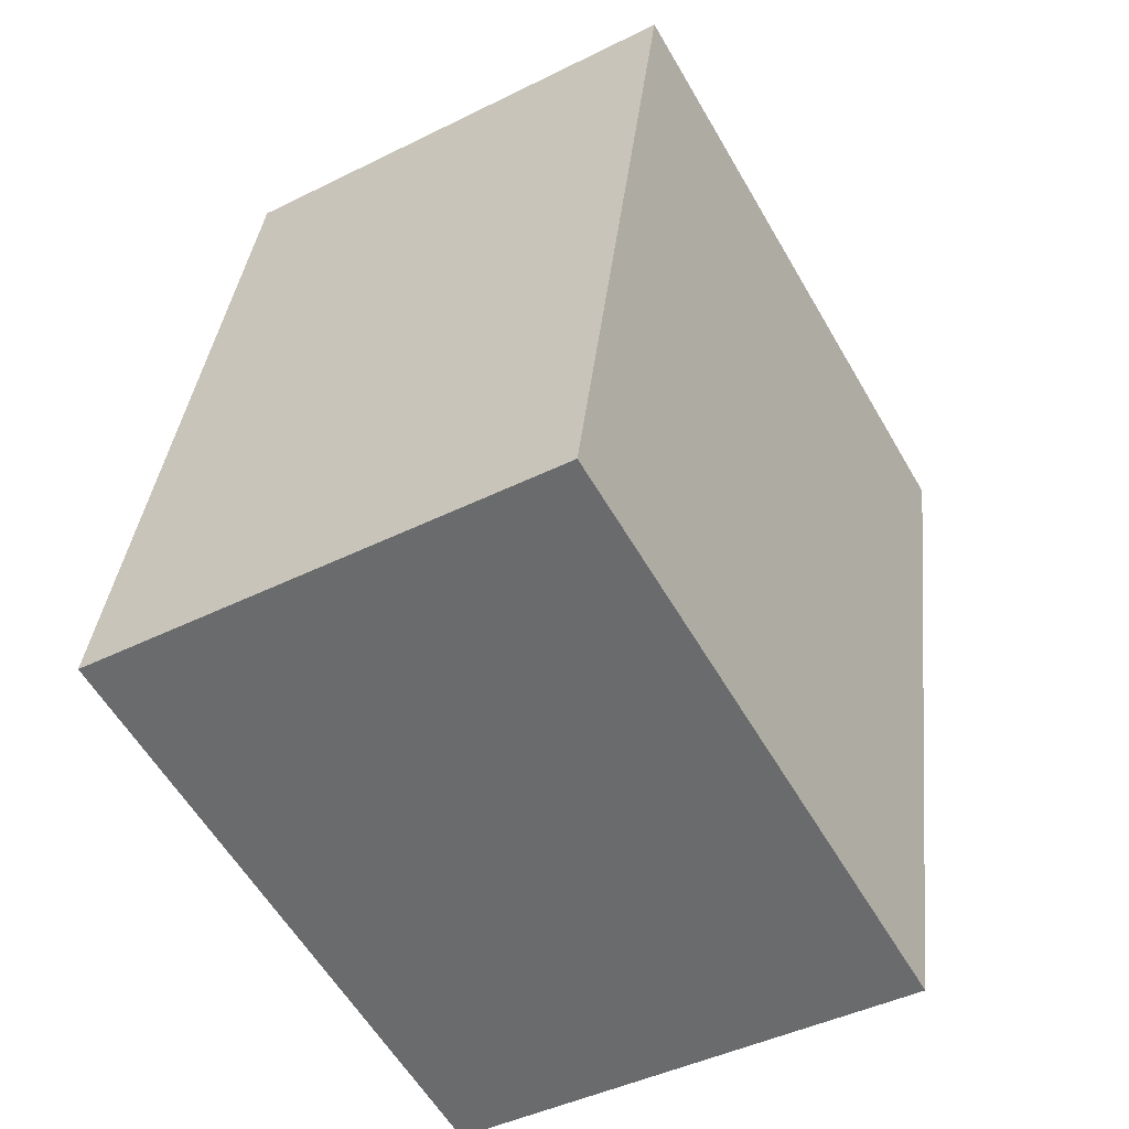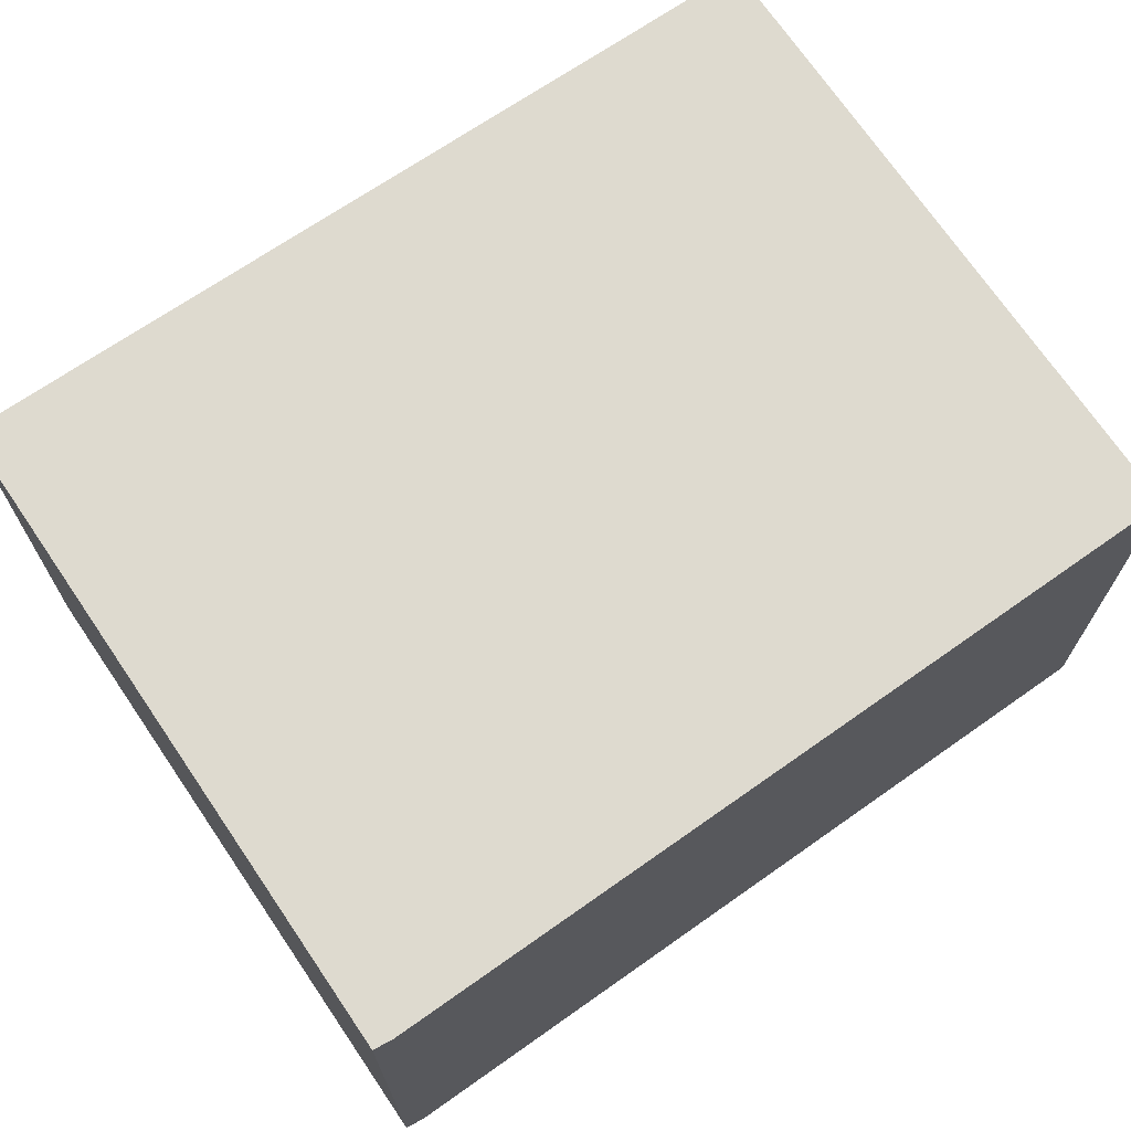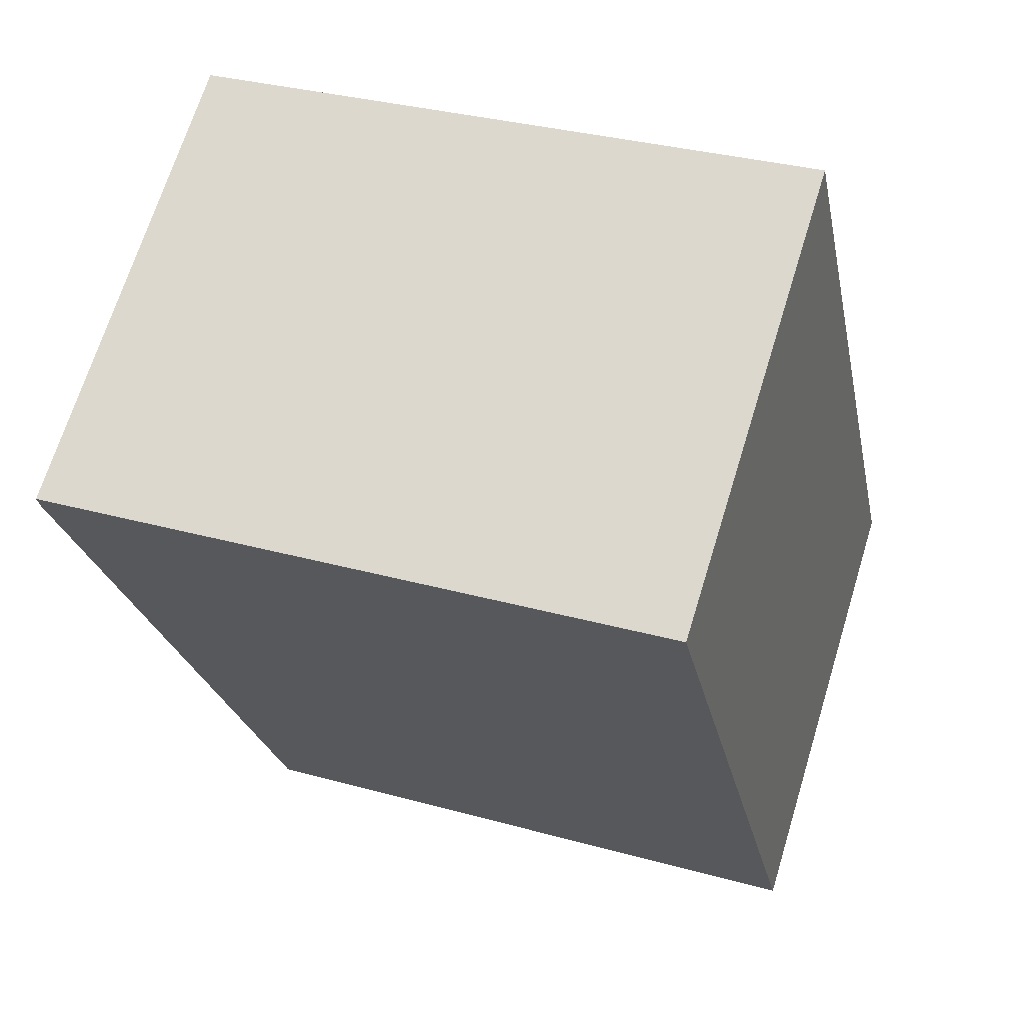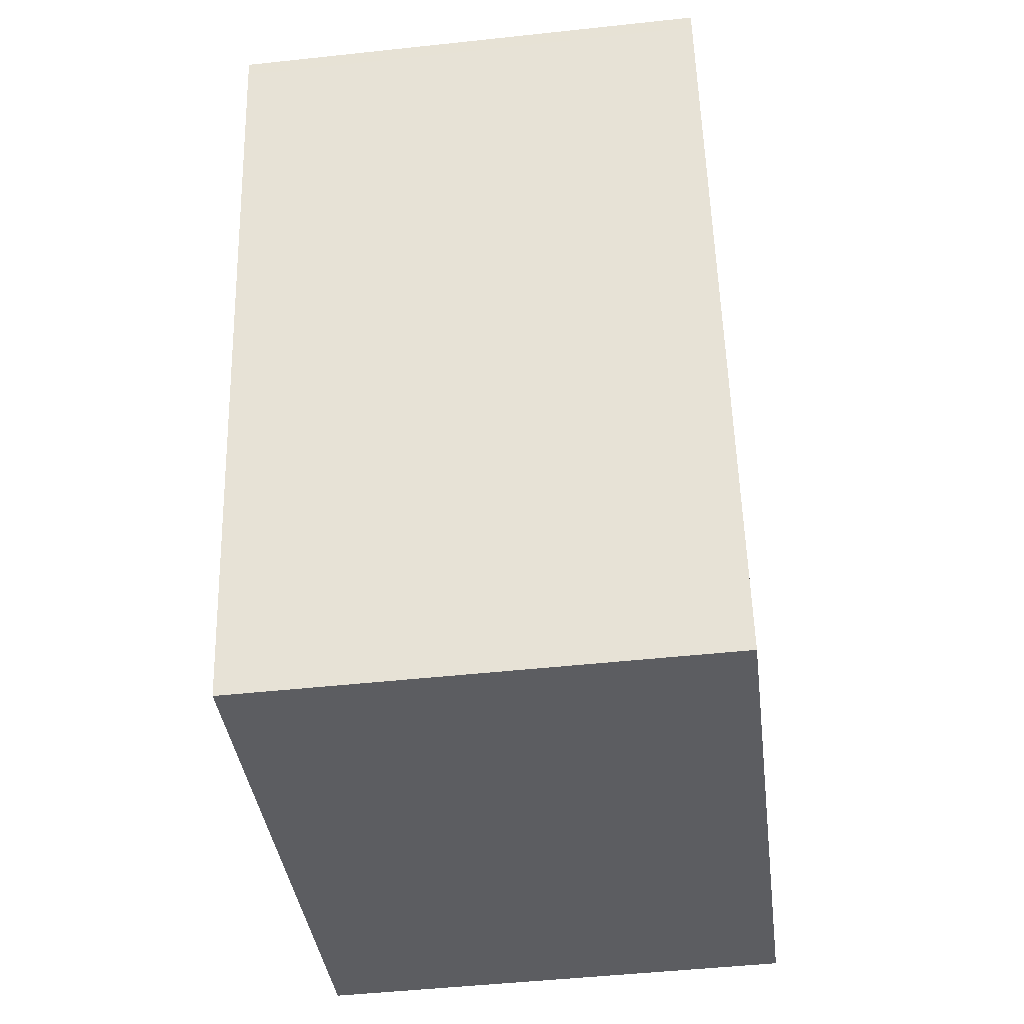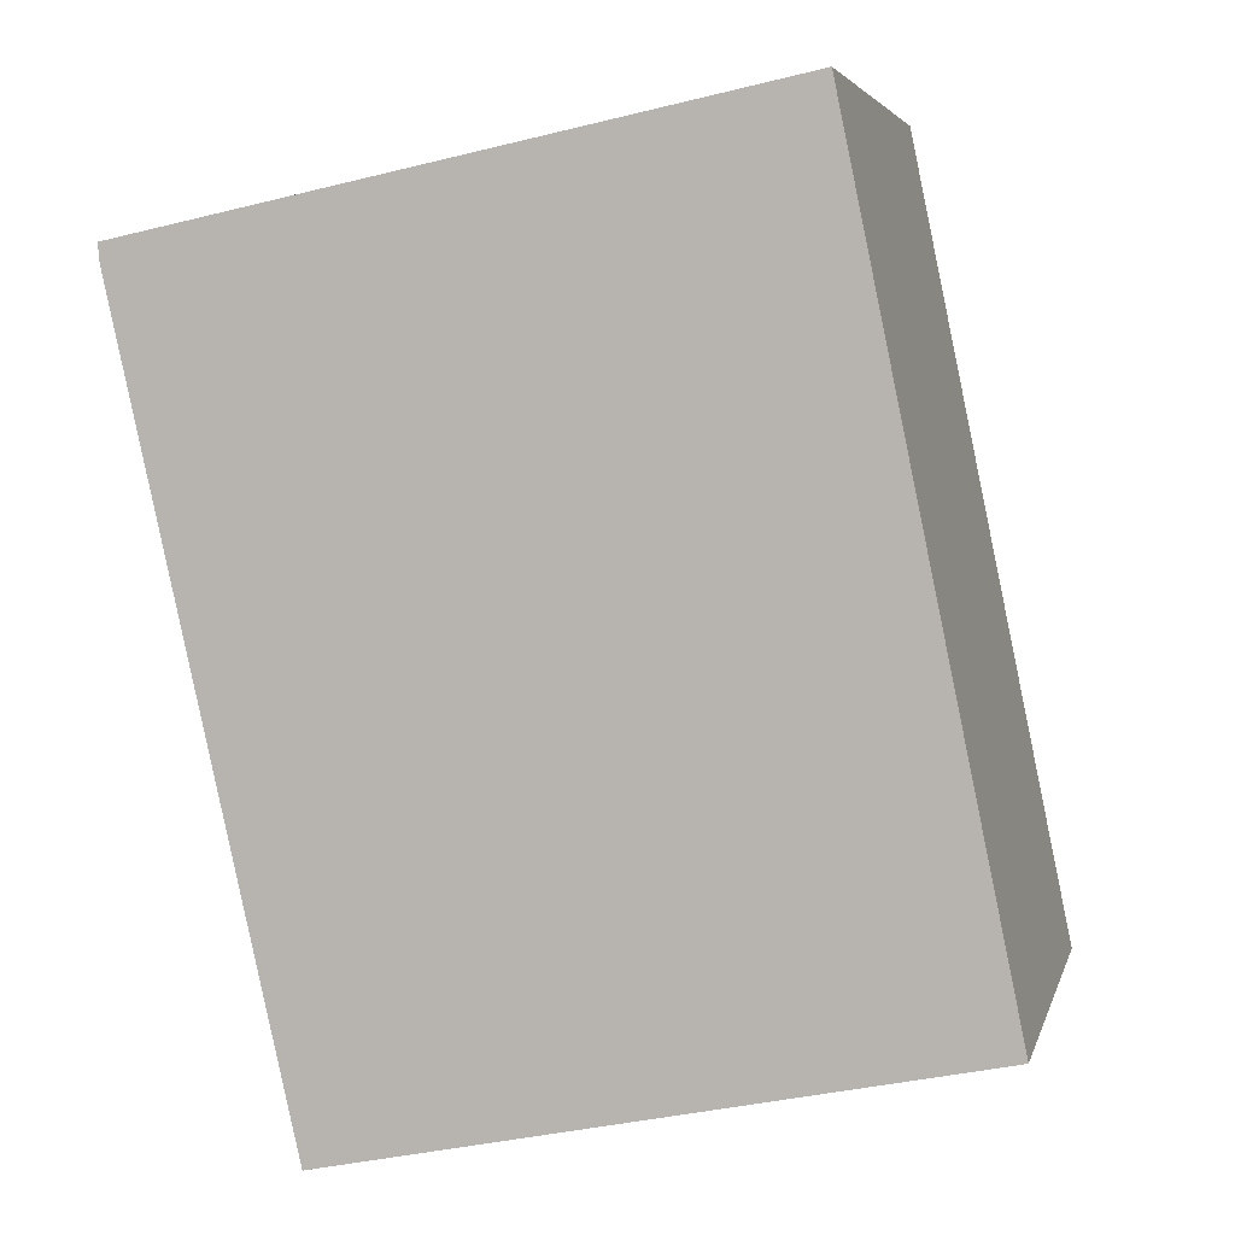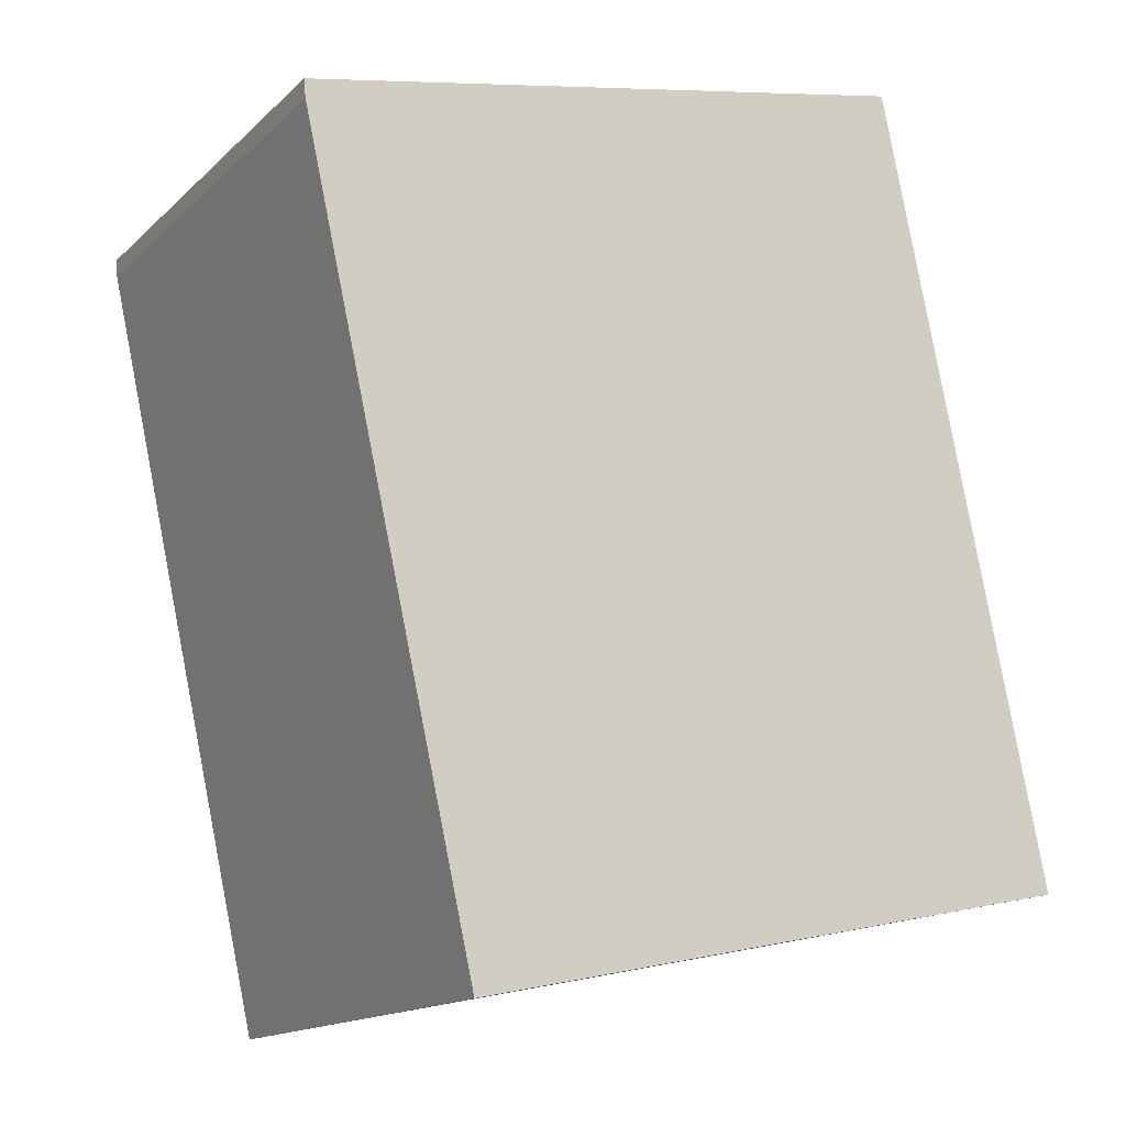
<metadata>
{"format":"obj","ext":"obj","renderer":"f3d","projection":"perspective","resolution":1024,"background":"white","views":[{"elev":-43.9,"azim":-59.7,"up":"+Z"},{"elev":71.0,"azim":67.5,"up":"+Y"},{"elev":68.7,"azim":-162.9,"up":"+Z"},{"elev":-48.4,"azim":96.9,"up":"+Z"},{"elev":4.4,"azim":-166.7,"up":"+Z"},{"elev":-15.2,"azim":150.8,"up":"+Z"}]}
</metadata>
<code>
v  0 2.88 1.763e-16
v  4.686 2.88 3.831
v  3.651 2.88 -0.753
v  0.972 2.88 4.708
v  4.696 2.88 3.939
v  4.696 -2.412e-16 3.939
v  4.686 -2.346e-16 3.831
v  3.651 4.611e-17 -0.753
v  0 0 0
v  0.972 -2.883e-16 4.708
g defaultobject
f 1 2 3
f 2 1 4
f 2 4 5
f 6 2 5
f 2 6 7
f 7 3 2
f 3 7 8
f 8 1 3
f 1 8 9
f 9 4 1
f 4 9 10
f 10 5 4
f 5 10 6
f 7 9 8
f 9 7 6
f 9 6 10

</code>
